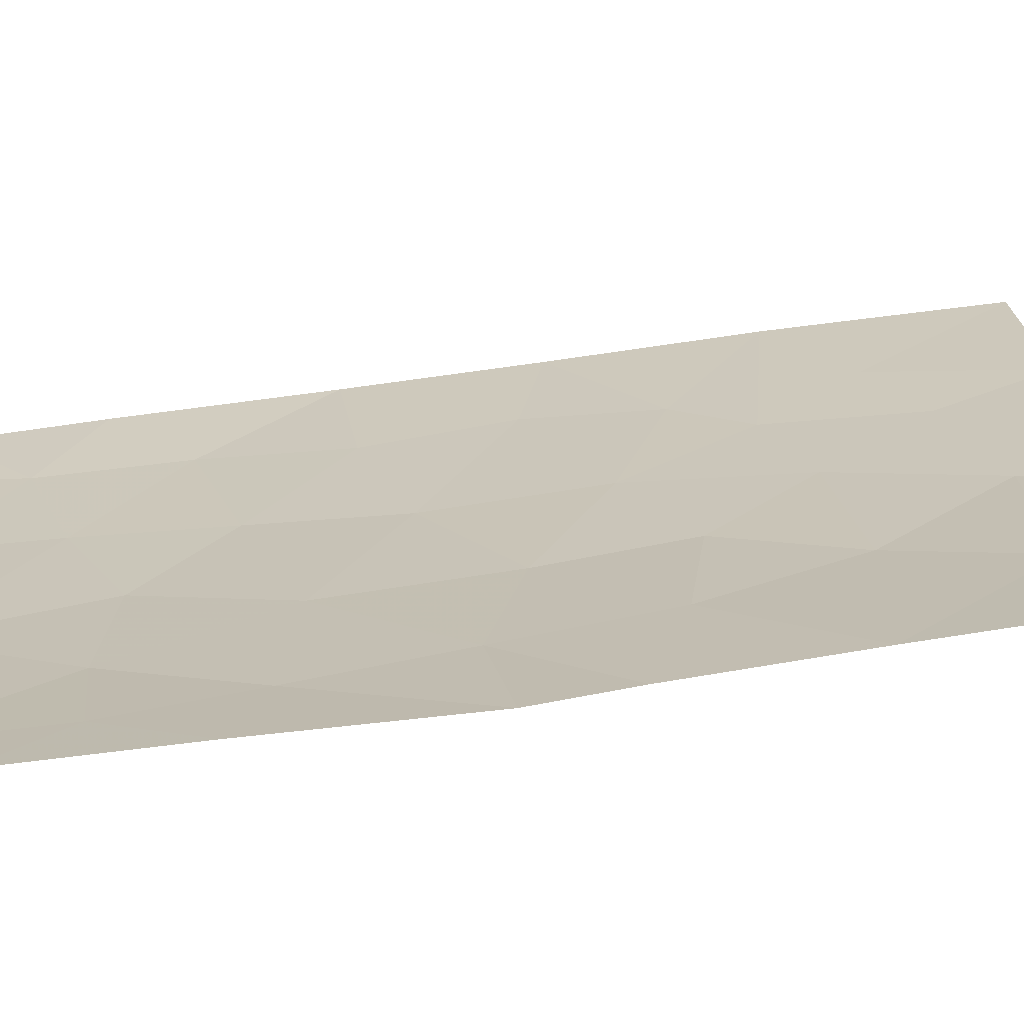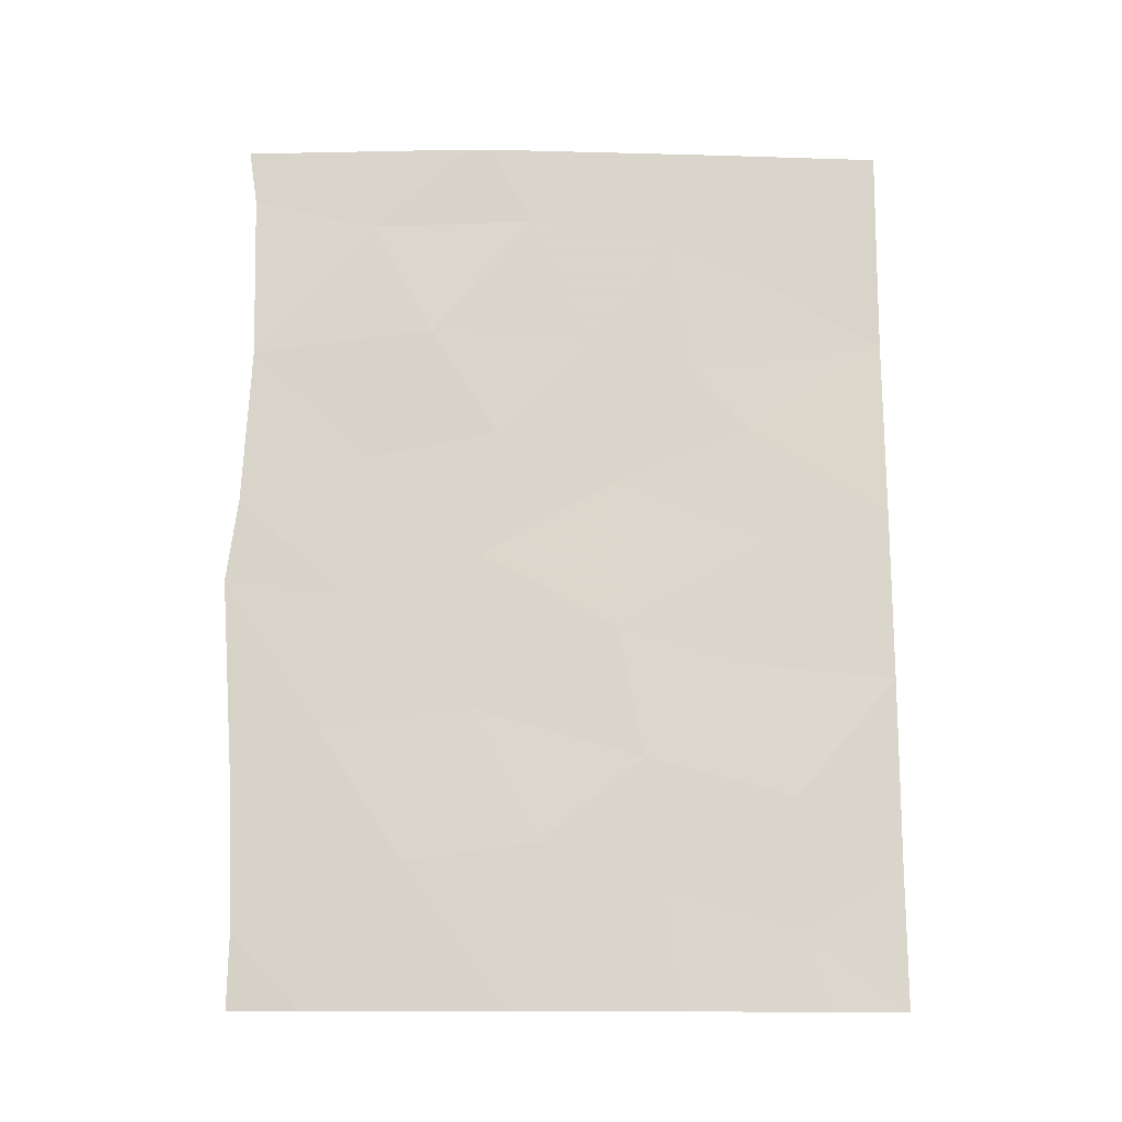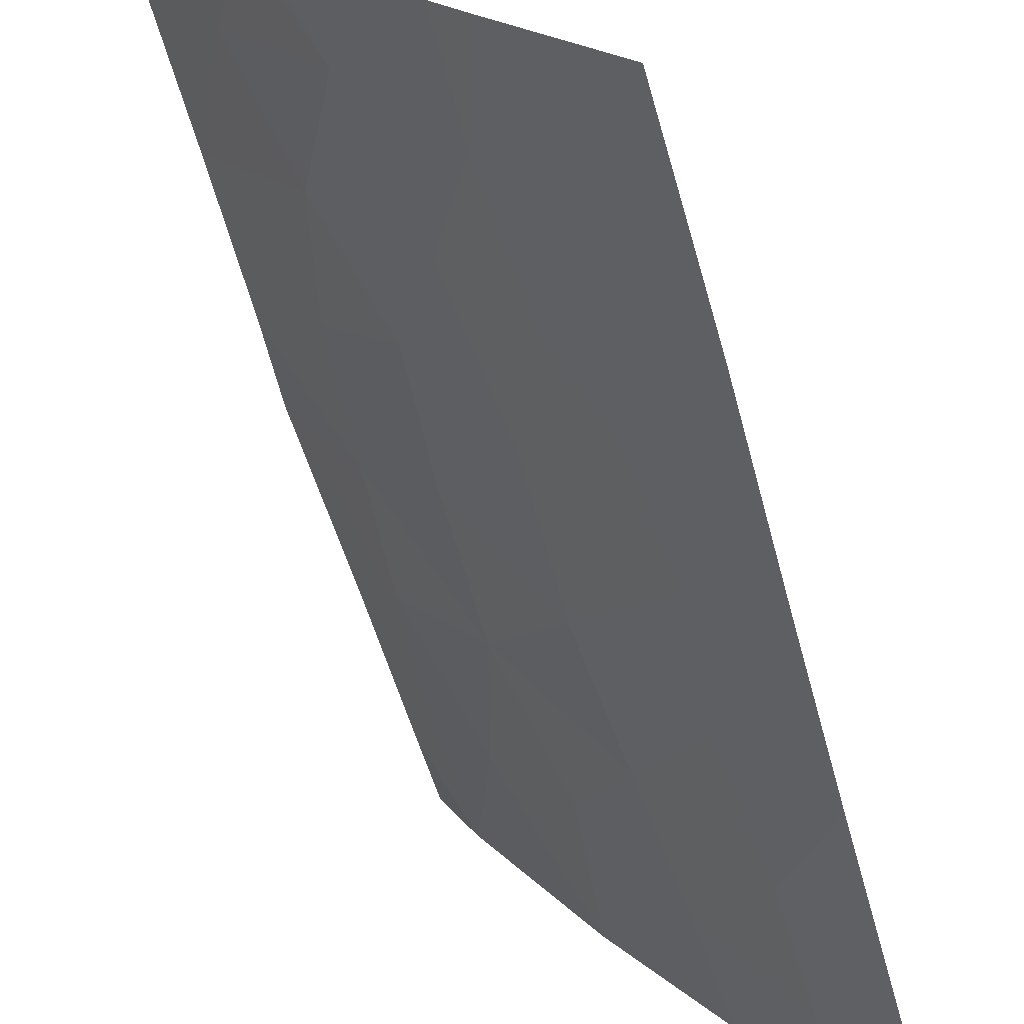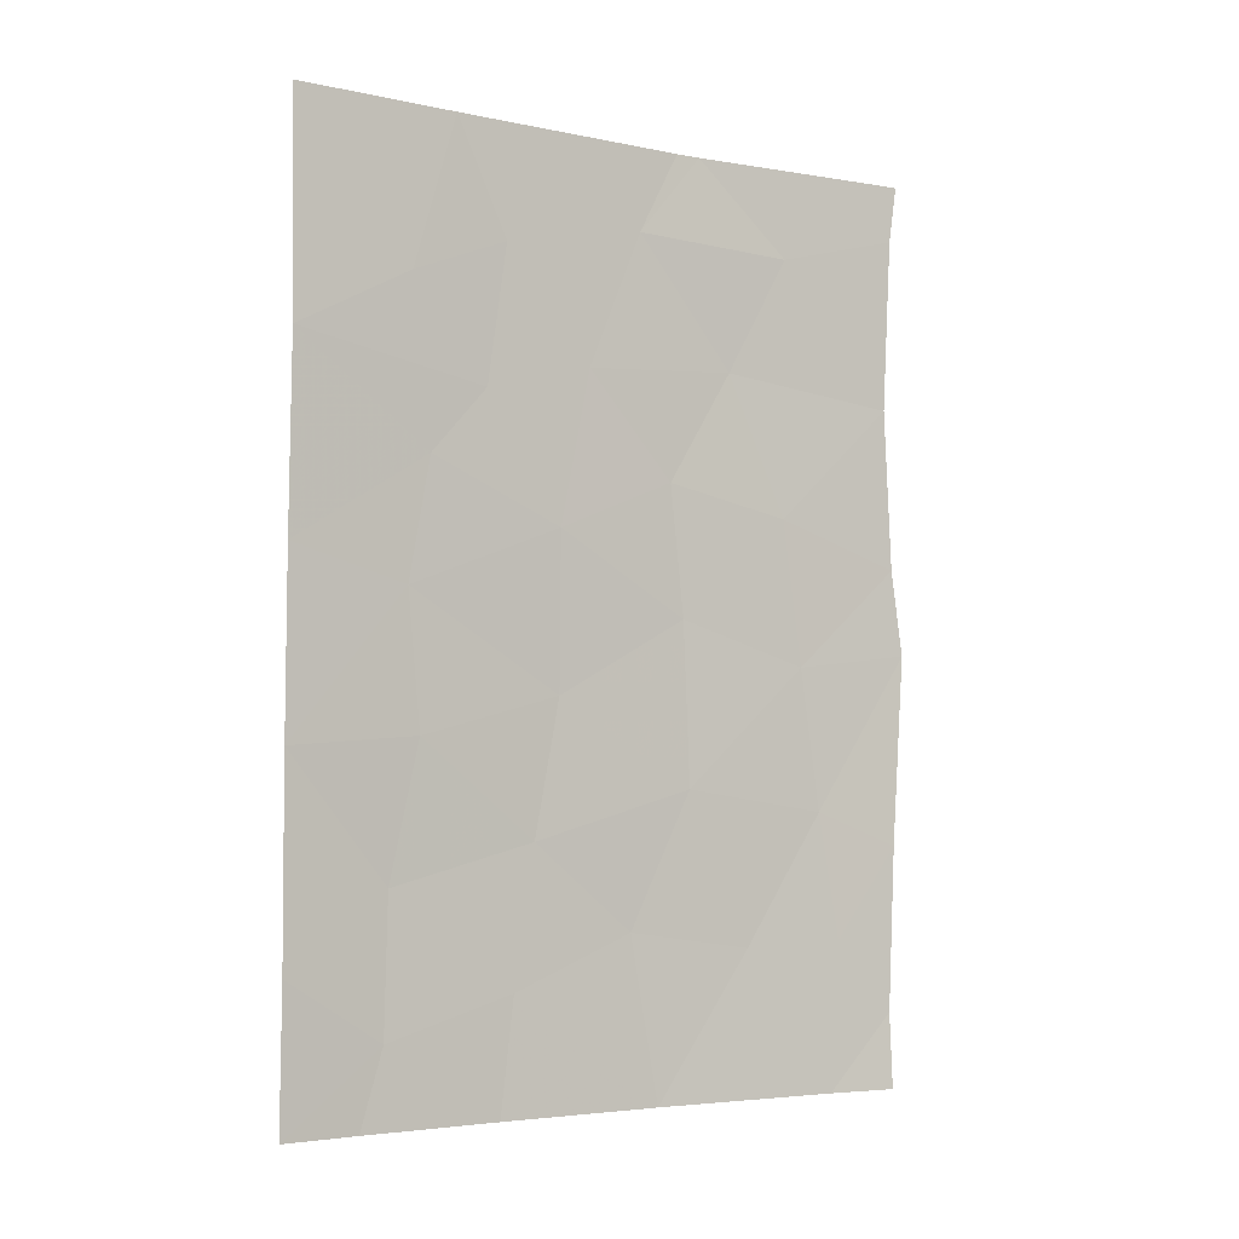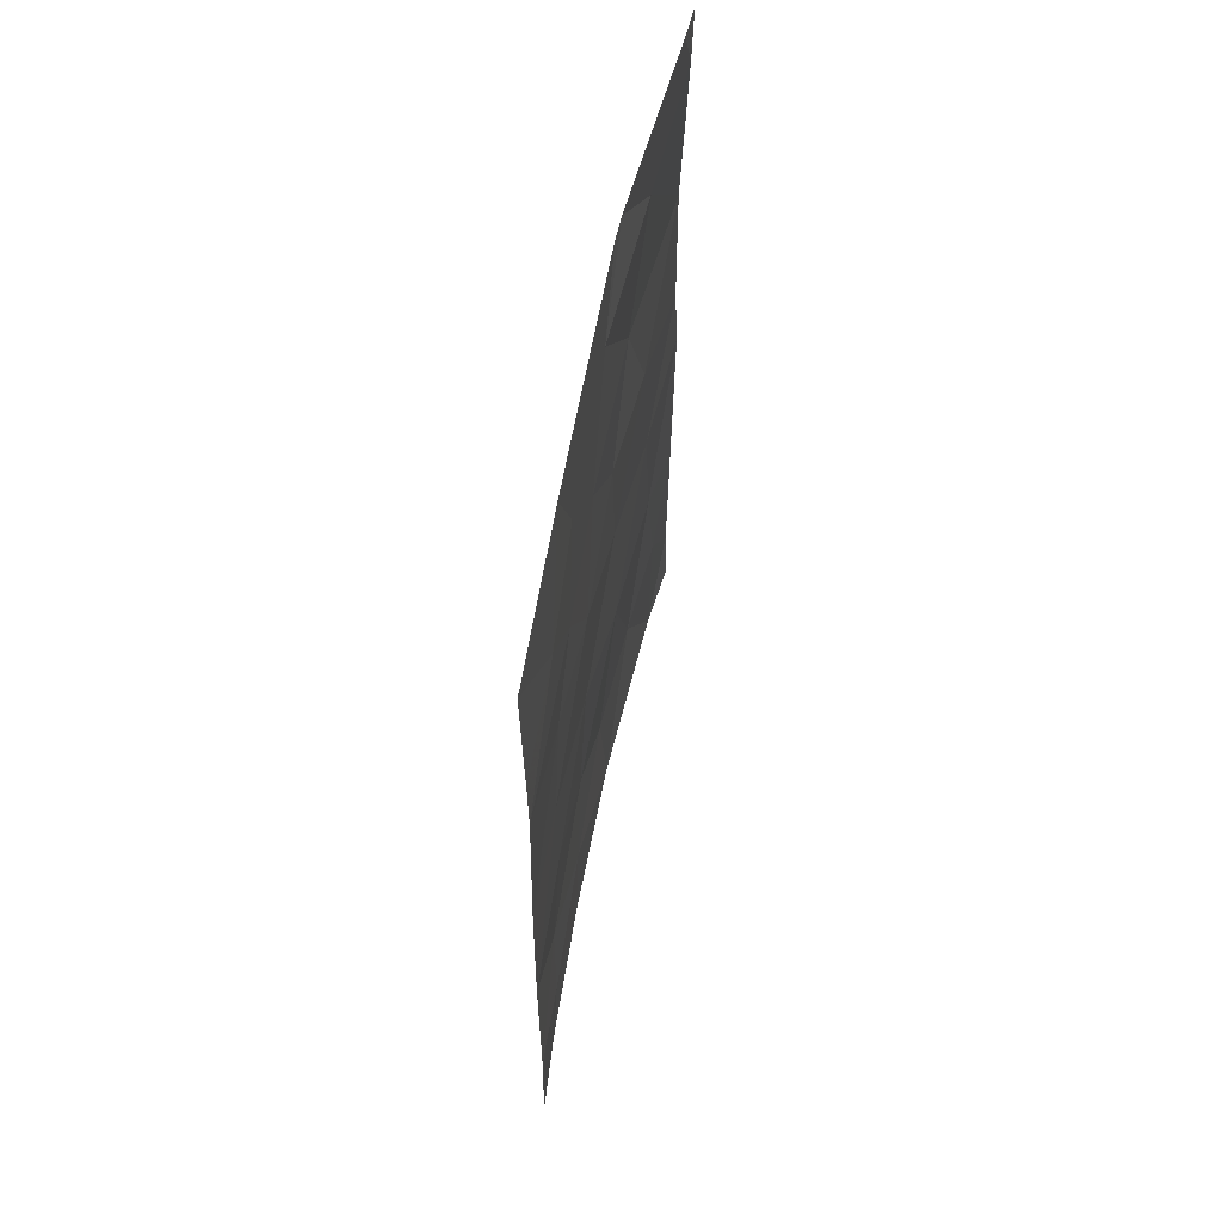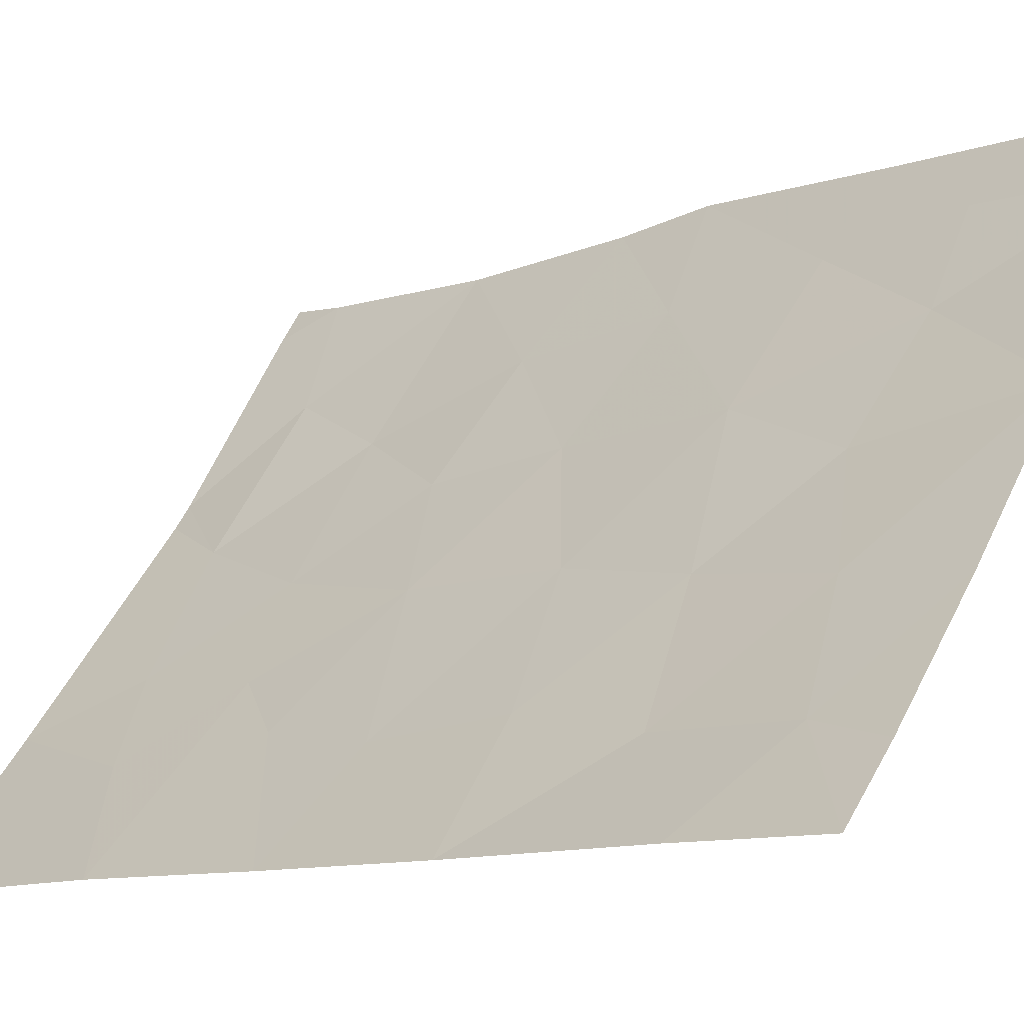
<metadata>
{"format":"obj","ext":"obj","renderer":"f3d","projection":"perspective","resolution":1024,"background":"white","views":[{"elev":74.7,"azim":-97.7,"up":"+Y"},{"elev":-15.0,"azim":-55.4,"up":"+Z"},{"elev":-56.4,"azim":15.3,"up":"+Y"},{"elev":-4.1,"azim":92.6,"up":"+Z"},{"elev":60.0,"azim":47.7,"up":"+Z"},{"elev":-10.9,"azim":133.7,"up":"+Y"}]}
</metadata>
<code>
v 31.96 83.93 39.5
v 33.07 82.53 39.01
v 28.7 88.66 41.17
v 29.32 87.65 41.62
v 28.76 88.57 46.97
v 32.07 83.78 38
v 30.7 85.6 38
v 32.14 83.83 48.53
v 31.64 84.45 45.1
v 28.78 88.67 49.25
v 28.68 88.66 44.83
v 33.97 81.56 48.07
v 28.72 88.76 50
v 28.98 88.36 50
v 33.96 81.53 44.72
v 33.98 81.57 47.18
v 29.49 87.43 43.5
v 28.6 88.8 43.69
v 28.75 88.58 39
v 28.76 88.62 38
v 29.24 87.79 38
v 29.17 87.9 39.96
v 33.95 81.52 39.82
v 30.58 85.85 50
v 32.18 83.79 50
v 33.95 81.52 42.41
v 31.6 84.44 43.05
v 32.95 82.76 44.3
v 33.26 82.29 38
v 29.66 87.24 48.82
v 30.38 86.13 50
v 33.96 81.54 50
v 32.59 83.27 50
v 33.94 81.5 38
v 32.78 83 45.87
v 30.46 86 41.92
v 30.51 85.92 44.05
v 31.79 84.15 41.29
v 30.1 86.51 47.26
v 30.64 85.77 45.77
v 32.83 82.9 42.54
v 29.92 86.72 39.91
v 30.93 85.27 40.16
v 31.39 84.79 47.11
v 30.93 85.39 48.91
v 29.66 87.2 45.41
v 33.03 82.57 40.78
v 32.98 82.8 48.01
v 32.3 83.61 46.73
f 1 2 47
f 7 6 1
f 9 40 37
f 10 5 30
f 13 10 14
f 15 16 35
f 19 20 21
f 3 19 22
f 19 21 22
f 23 47 2
f 24 45 25
f 7 42 21
f 11 18 17
f 38 41 27
f 27 41 28
f 18 3 4
f 18 4 17
f 6 29 2
f 2 1 6
f 14 10 30
f 30 31 14
f 48 12 32
f 32 33 48
f 16 12 48
f 26 15 28
f 26 28 41
f 16 48 49
f 31 30 45
f 48 33 8
f 39 45 30
f 33 25 8
f 36 42 43
f 3 22 4
f 29 34 2
f 11 17 46
f 44 39 40
f 46 17 37
f 23 26 47
f 35 16 49
f 24 31 45
f 23 2 34
f 39 5 46
f 27 9 37
f 5 11 46
f 40 46 37
f 1 47 38
f 42 22 21
f 40 9 44
f 30 5 39
f 42 4 22
f 27 37 36
f 36 4 42
f 44 45 39
f 41 38 47
f 7 43 42
f 36 38 27
f 43 1 38
f 1 43 7
f 27 28 9
f 39 46 40
f 45 8 25
f 8 45 44
f 38 36 43
f 17 4 36
f 17 36 37
f 47 26 41
f 15 35 28
f 48 8 49
f 44 49 8
f 9 49 44
f 49 9 35
f 35 9 28

</code>
